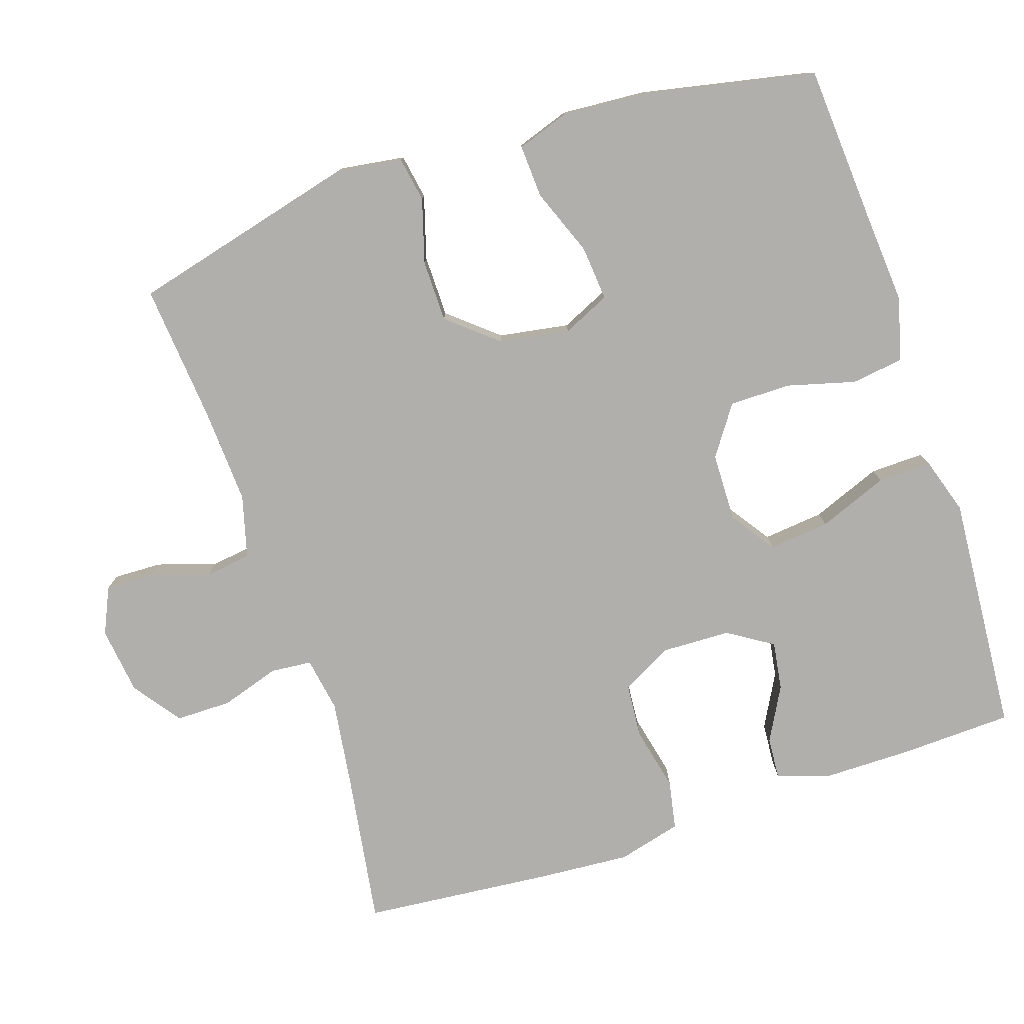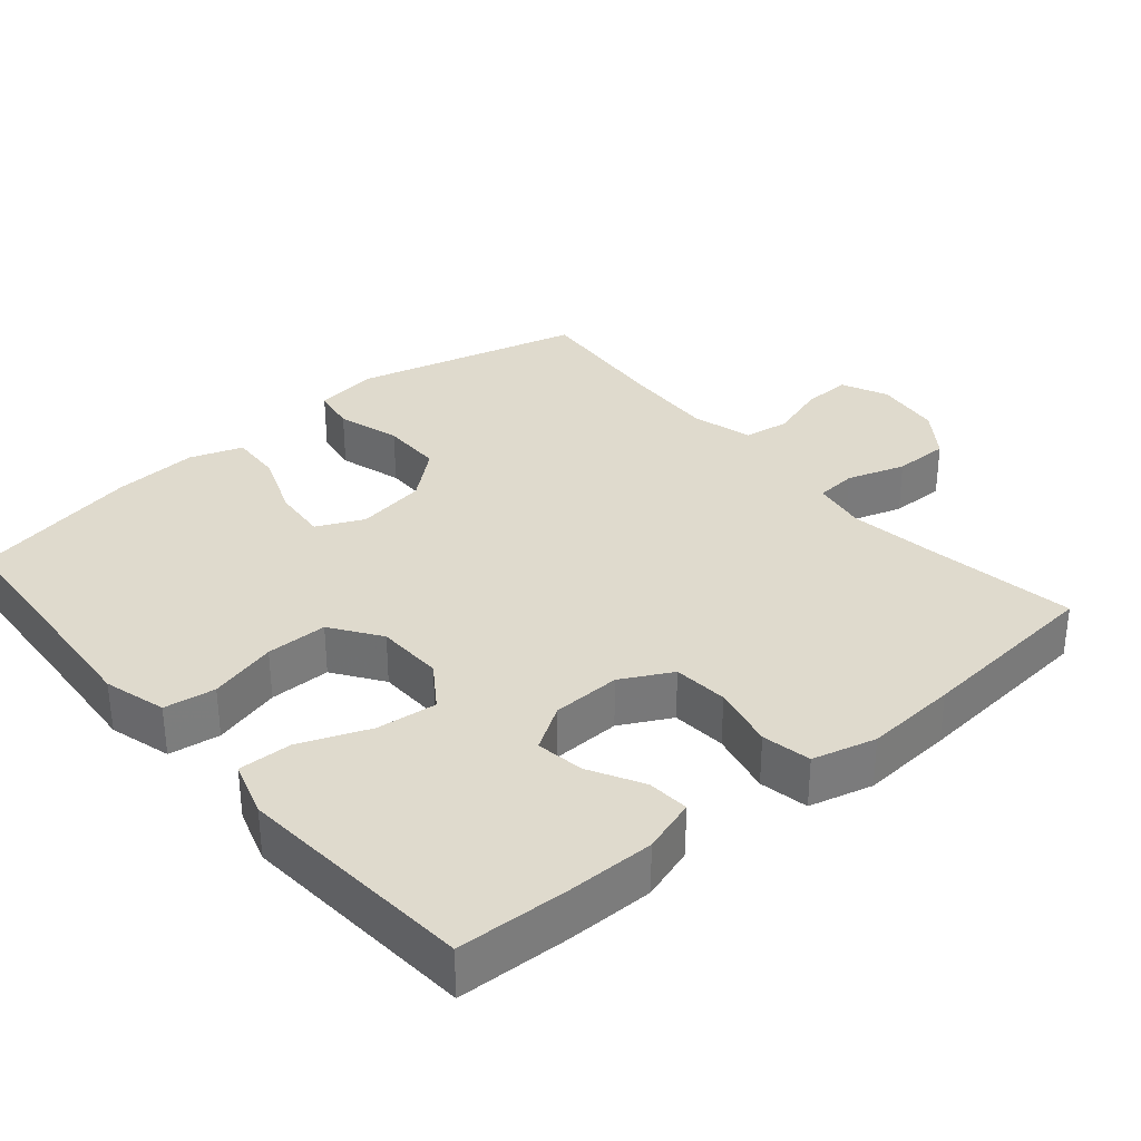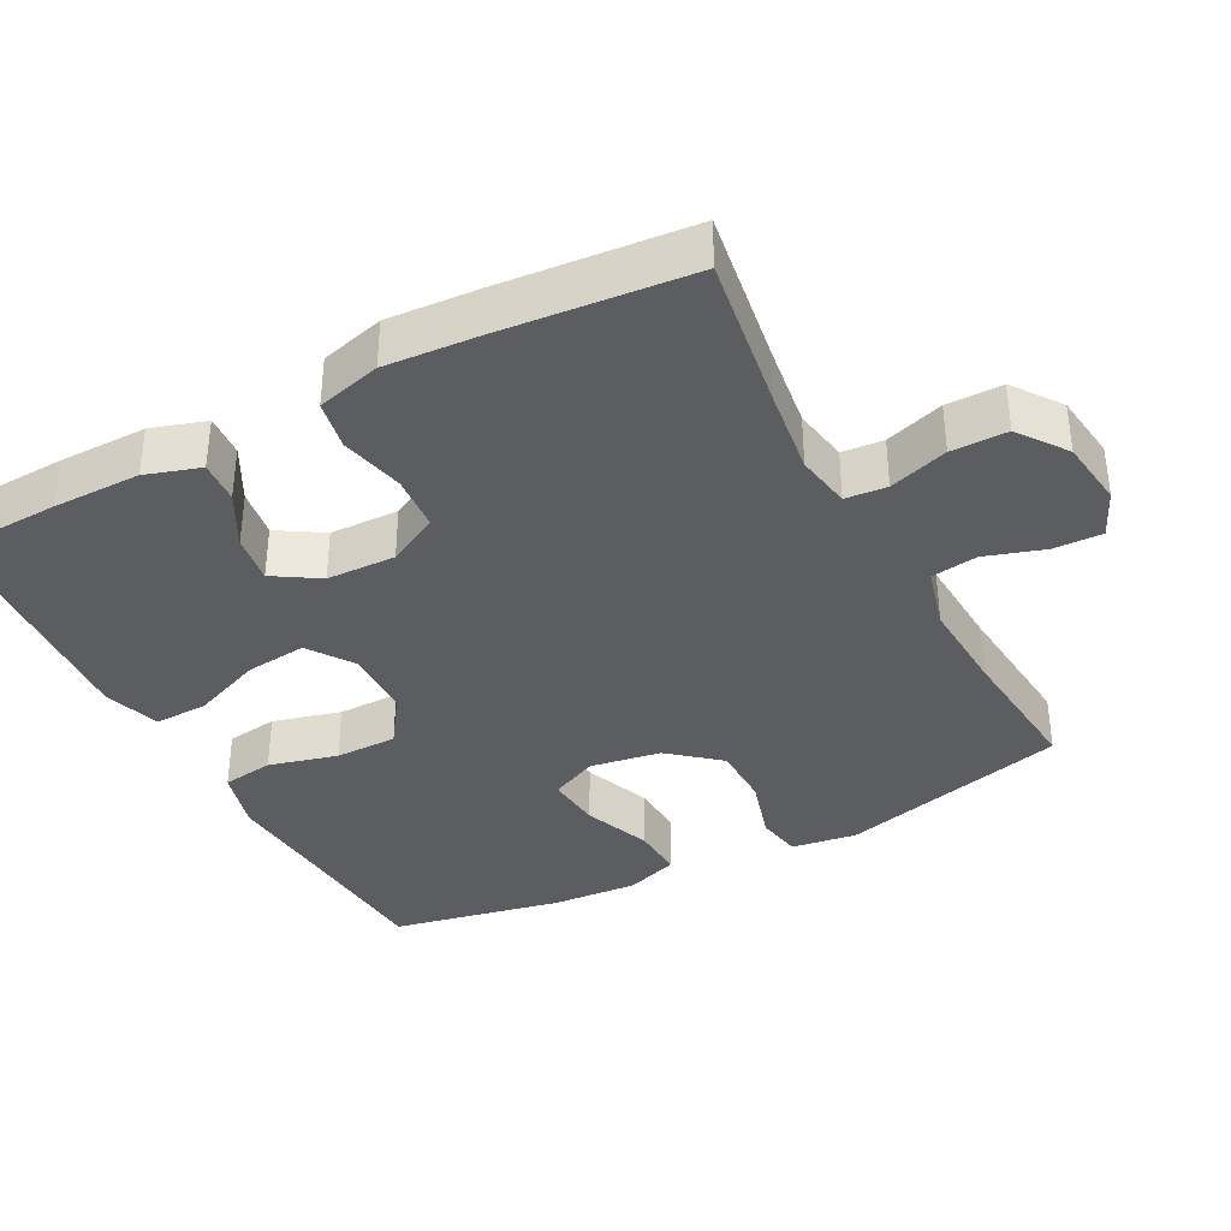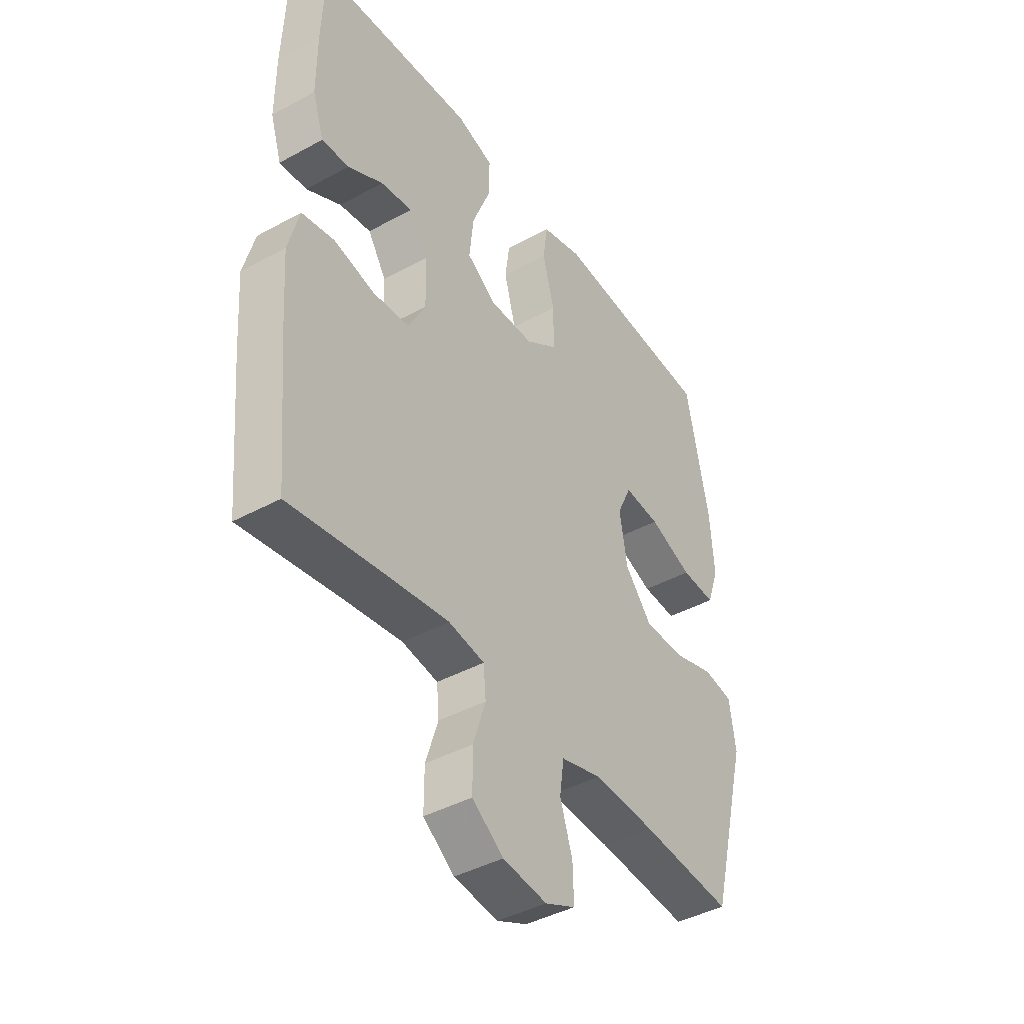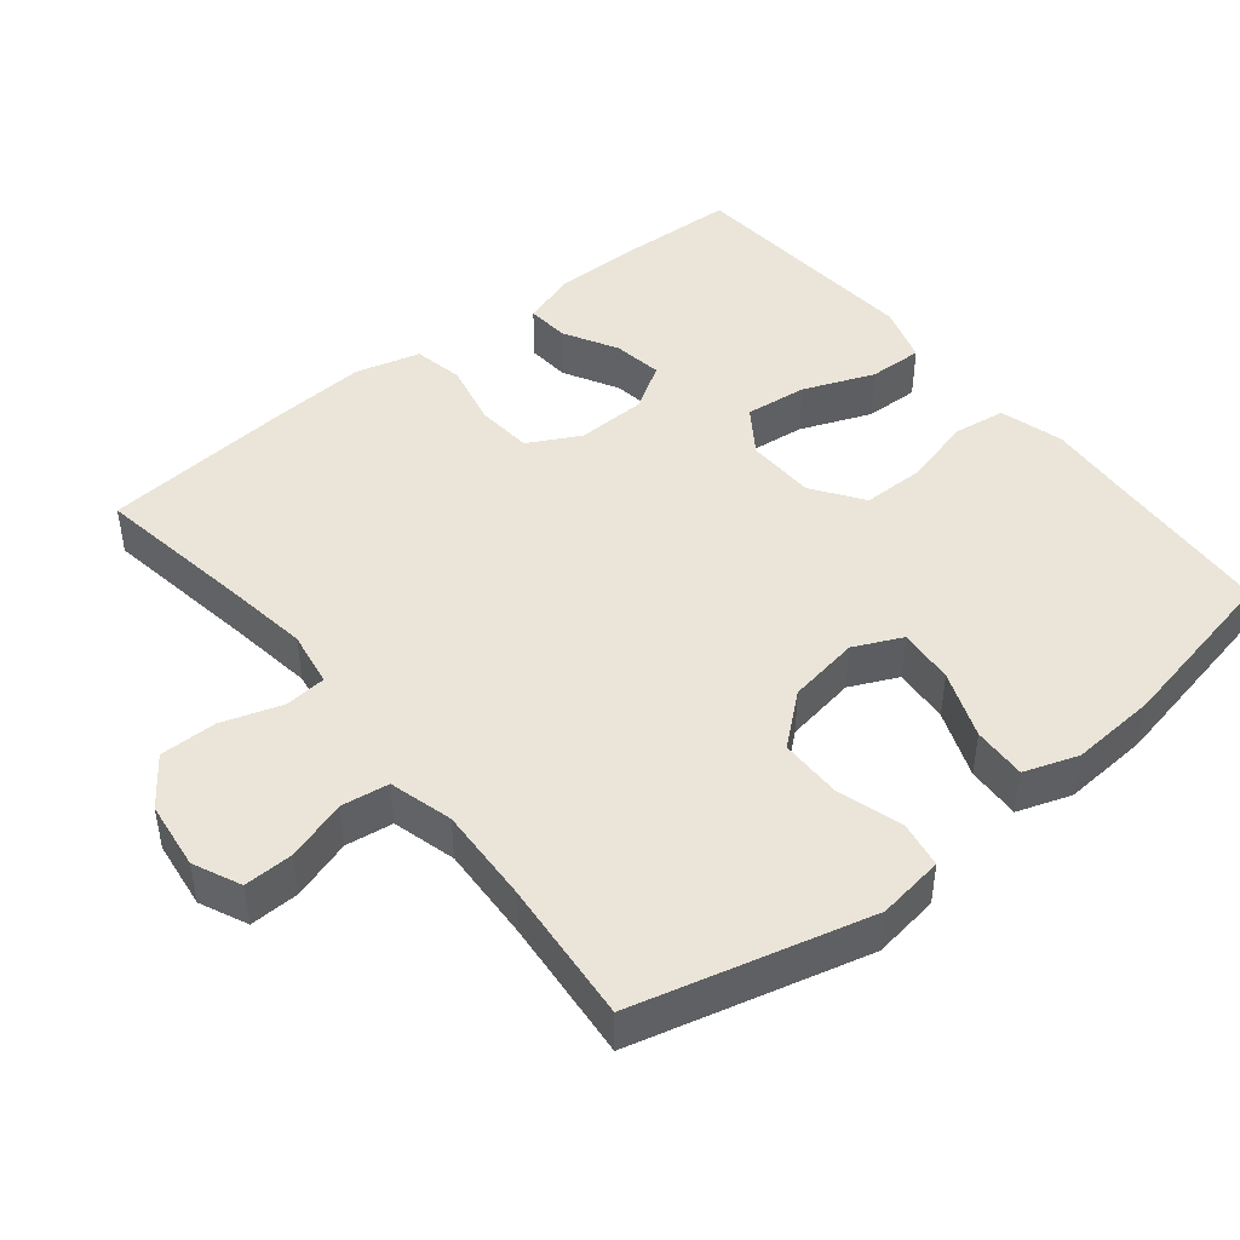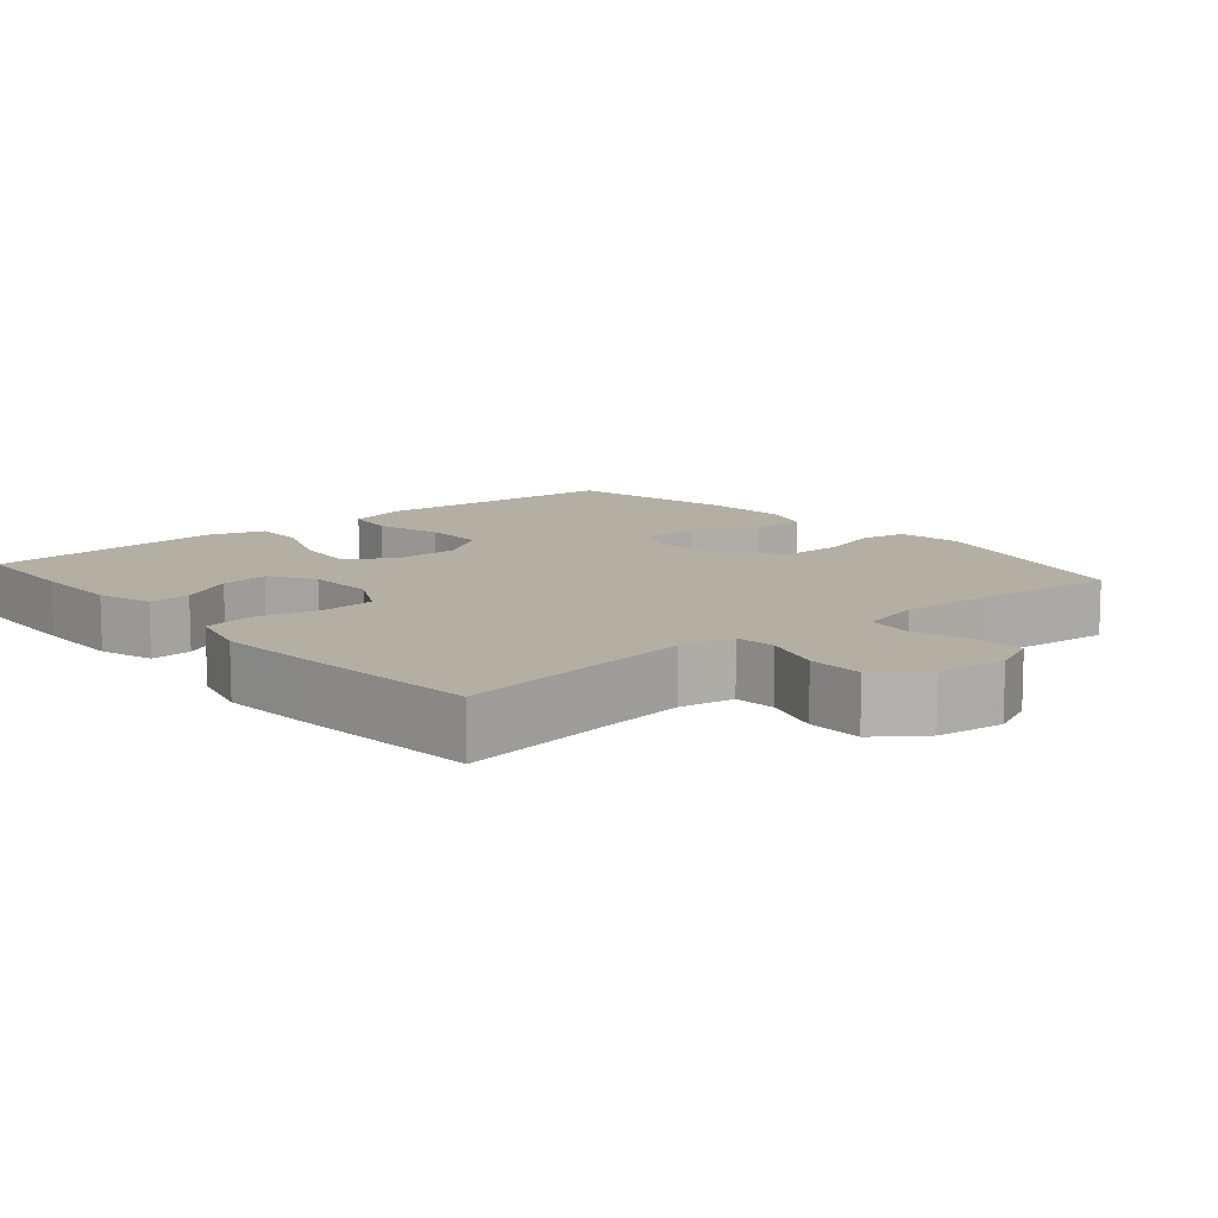
<metadata>
{"format":"obj","ext":"obj","renderer":"f3d","projection":"perspective","resolution":1024,"background":"white","views":[{"elev":-78.2,"azim":-71.8,"up":"+Y"},{"elev":32.8,"azim":49.6,"up":"+Y"},{"elev":-36.8,"azim":117.9,"up":"+Y"},{"elev":-42.1,"azim":123.3,"up":"+Z"},{"elev":45.4,"azim":-129.0,"up":"+Y"},{"elev":11.1,"azim":139.6,"up":"+Y"}]}
</metadata>
<code>
v 0.5 0.07 -0.5
v 0.285 0.07 -0.467
v 0.169 0.07 -0.451
v 0.093 0.07 -0.464
v 0.088 0.07 -0.521
v 0.114 0.07 -0.602
v 0.114 0.07 -0.679
v 0.048 0.07 -0.727
v -0.045 0.07 -0.739
v -0.109 0.07 -0.71
v -0.107 0.07 -0.643
v -0.081 0.07 -0.562
v -0.09 0.07 -0.498
v -0.176 0.07 -0.475
v -0.306 0.07 -0.482
v -0.5 0.07 -0.5
v -0.581 0.07 -0.185
v -0.568 0.07 -0.095
v -0.506 0.07 -0.084
v -0.418 0.07 -0.11
v -0.333 0.07 -0.109
v -0.276 0.07 -0.041
v -0.26 0.07 0.056
v -0.29 0.07 0.121
v -0.366 0.07 0.114
v -0.458 0.07 0.078
v -0.531 0.07 0.074
v -0.556 0.07 0.147
v -0.548 0.07 0.264
v -0.5 0.07 0.5
v -0.284 0.07 0.515
v -0.155 0.07 0.525
v -0.069 0.07 0.501
v -0.059 0.07 0.43
v -0.084 0.07 0.336
v -0.084 0.07 0.251
v -0.016 0.07 0.204
v 0.078 0.07 0.202
v 0.14 0.07 0.245
v 0.131 0.07 0.329
v 0.093 0.07 0.425
v 0.091 0.07 0.499
v 0.169 0.07 0.524
v 0.293 0.07 0.515
v 0.5 0.07 0.5
v 0.506 0.07 0.346
v 0.506 0.07 0.225
v 0.482 0.07 0.15
v 0.424 0.07 0.154
v 0.35 0.07 0.194
v 0.283 0.07 0.204
v 0.244 0.07 0.142
v 0.241 0.07 0.047
v 0.278 0.07 -0.023
v 0.354 0.07 -0.029
v 0.442 0.07 -0.009
v 0.51 0.07 -0.022
v 0.533 0.07 -0.11
v 0.524 0.07 -0.238
v 0.5 0 -0.5
v 0.285 0 -0.467
v 0.169 0 -0.451
v 0.093 0 -0.464
v 0.088 0 -0.521
v 0.114 0 -0.602
v 0.114 0 -0.679
v 0.048 0 -0.727
v -0.045 0 -0.739
v -0.109 0 -0.71
v -0.107 0 -0.643
v -0.081 0 -0.562
v -0.09 0 -0.498
v -0.176 0 -0.475
v -0.306 0 -0.482
v -0.5 0 -0.5
v -0.581 0 -0.185
v -0.568 0 -0.095
v -0.506 0 -0.084
v -0.418 0 -0.11
v -0.333 0 -0.109
v -0.276 0 -0.041
v -0.26 0 0.056
v -0.29 0 0.121
v -0.366 0 0.114
v -0.458 0 0.078
v -0.531 0 0.074
v -0.556 0 0.147
v -0.548 0 0.264
v -0.5 0 0.5
v -0.284 0 0.515
v -0.155 0 0.525
v -0.069 0 0.501
v -0.059 0 0.43
v -0.084 0 0.336
v -0.084 0 0.251
v -0.016 0 0.204
v 0.078 0 0.202
v 0.14 0 0.245
v 0.131 0 0.329
v 0.093 0 0.425
v 0.091 0 0.499
v 0.169 0 0.524
v 0.293 0 0.515
v 0.5 0 0.5
v 0.506 0 0.346
v 0.506 0 0.225
v 0.482 0 0.15
v 0.424 0 0.154
v 0.35 0 0.194
v 0.283 0 0.204
v 0.244 0 0.142
v 0.241 0 0.047
v 0.278 0 -0.023
v 0.354 0 -0.029
v 0.442 0 -0.009
v 0.51 0 -0.022
v 0.533 0 -0.11
v 0.524 0 -0.238
f 59 1 2
f 58 59 2
f 57 58 2
f 56 57 2
f 55 56 2
f 54 55 2 3
f 53 54 3 4
f 52 53 4
f 48 49 50
f 47 48 50
f 46 47 50
f 45 46 50
f 44 45 50
f 44 50 51
f 43 44 51
f 42 43 51
f 41 42 51
f 40 41 51
f 39 40 51 52
f 33 34 35
f 32 33 35
f 31 32 35
f 31 35 36
f 30 31 36
f 29 30 36
f 28 29 36
f 27 28 36
f 26 27 36
f 25 26 36
f 24 25 36 37
f 18 19 20
f 17 18 20
f 16 17 20
f 15 16 20
f 14 15 20 21
f 13 14 21 22
f 10 11 12
f 9 10 12
f 8 9 12
f 7 8 12
f 6 7 12
f 5 6 12
f 4 5 12 13
f 52 4 13
f 39 52 13
f 38 39 13
f 23 24 37 38
f 13 22 23 38
f 61 60 118
f 61 118 117
f 61 117 116
f 61 116 115
f 61 115 114
f 62 61 114 113
f 63 62 113 112
f 63 112 111
f 109 108 107
f 109 107 106
f 109 106 105
f 109 105 104
f 109 104 103
f 110 109 103
f 110 103 102
f 110 102 101
f 110 101 100
f 110 100 99
f 111 110 99 98
f 94 93 92
f 94 92 91
f 94 91 90
f 95 94 90
f 95 90 89
f 95 89 88
f 95 88 87
f 95 87 86
f 95 86 85
f 95 85 84
f 96 95 84 83
f 79 78 77
f 79 77 76
f 79 76 75
f 79 75 74
f 80 79 74 73
f 81 80 73 72
f 71 70 69
f 71 69 68
f 71 68 67
f 71 67 66
f 71 66 65
f 71 65 64
f 72 71 64 63
f 72 63 111
f 72 111 98
f 72 98 97
f 97 96 83 82
f 97 82 81 72
f 1 60 61 2
f 2 61 62 3
f 3 62 63 4
f 4 63 64 5
f 5 64 65 6
f 6 65 66 7
f 7 66 67 8
f 8 67 68 9
f 9 68 69 10
f 10 69 70 11
f 11 70 71 12
f 12 71 72 13
f 13 72 73 14
f 14 73 74 15
f 15 74 75 16
f 16 75 76 17
f 17 76 77 18
f 18 77 78 19
f 19 78 79 20
f 20 79 80 21
f 21 80 81 22
f 22 81 82 23
f 23 82 83 24
f 24 83 84 25
f 25 84 85 26
f 26 85 86 27
f 27 86 87 28
f 28 87 88 29
f 29 88 89 30
f 30 89 90 31
f 31 90 91 32
f 32 91 92 33
f 33 92 93 34
f 34 93 94 35
f 35 94 95 36
f 36 95 96 37
f 37 96 97 38
f 38 97 98 39
f 39 98 99 40
f 40 99 100 41
f 41 100 101 42
f 42 101 102 43
f 43 102 103 44
f 44 103 104 45
f 45 104 105 46
f 46 105 106 47
f 47 106 107 48
f 48 107 108 49
f 49 108 109 50
f 50 109 110 51
f 51 110 111 52
f 52 111 112 53
f 53 112 113 54
f 54 113 114 55
f 55 114 115 56
f 56 115 116 57
f 57 116 117 58
f 58 117 118 59
f 59 118 60 1

</code>
